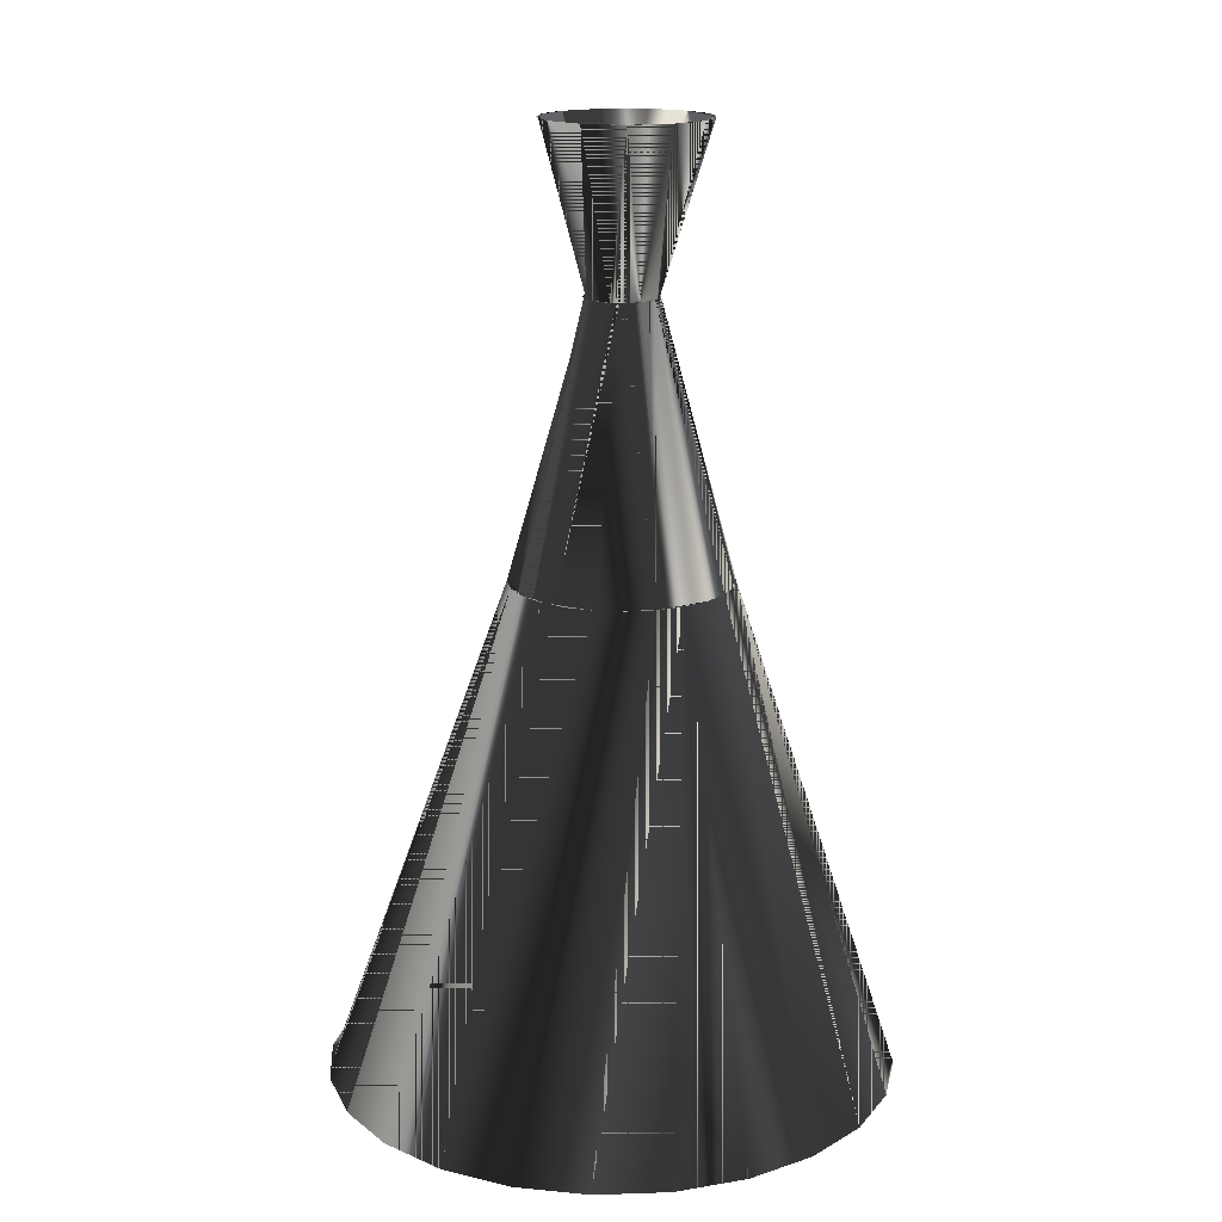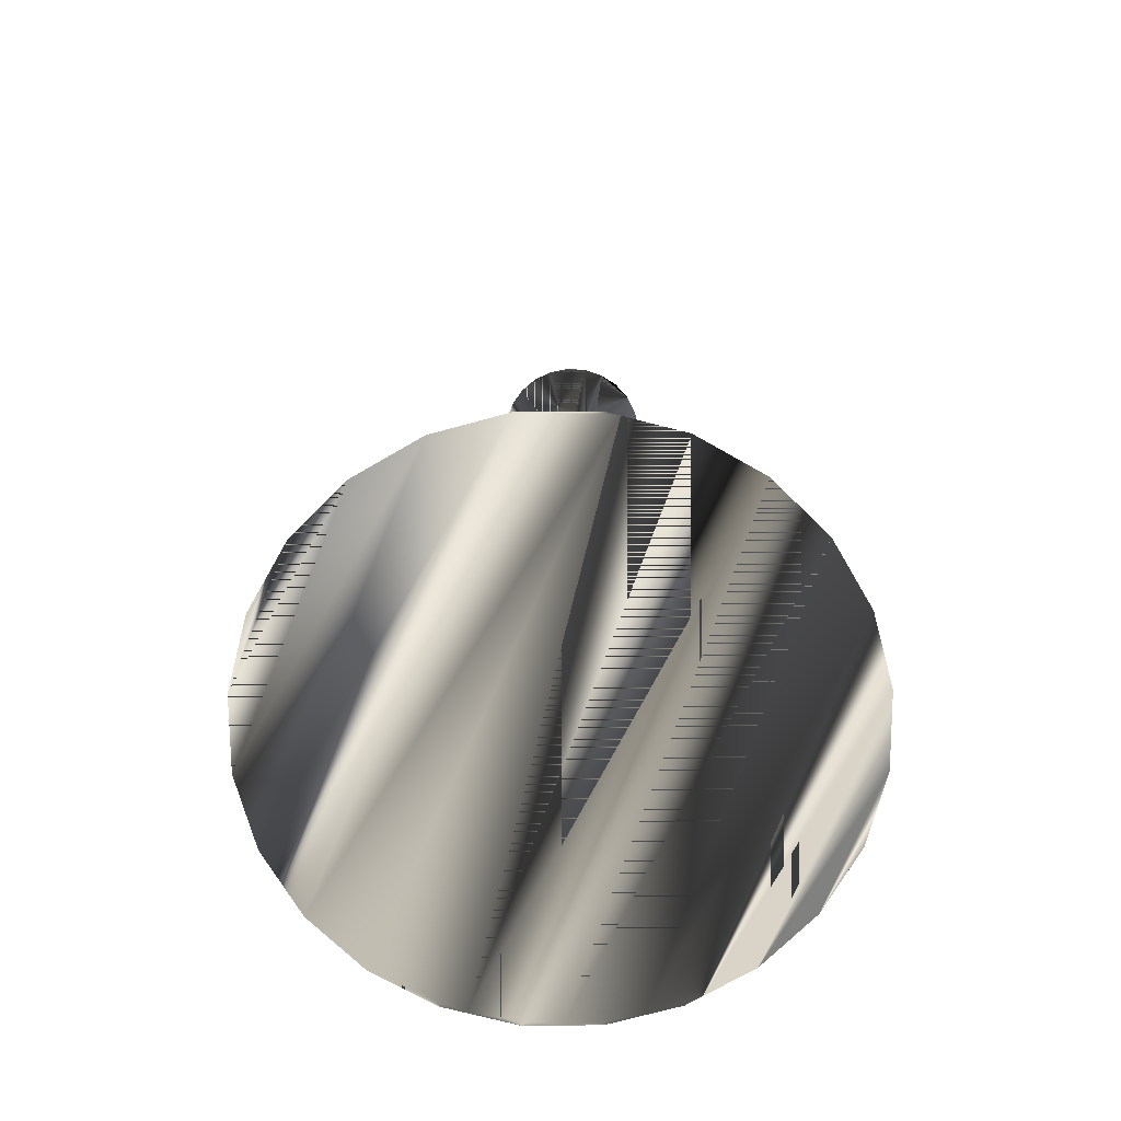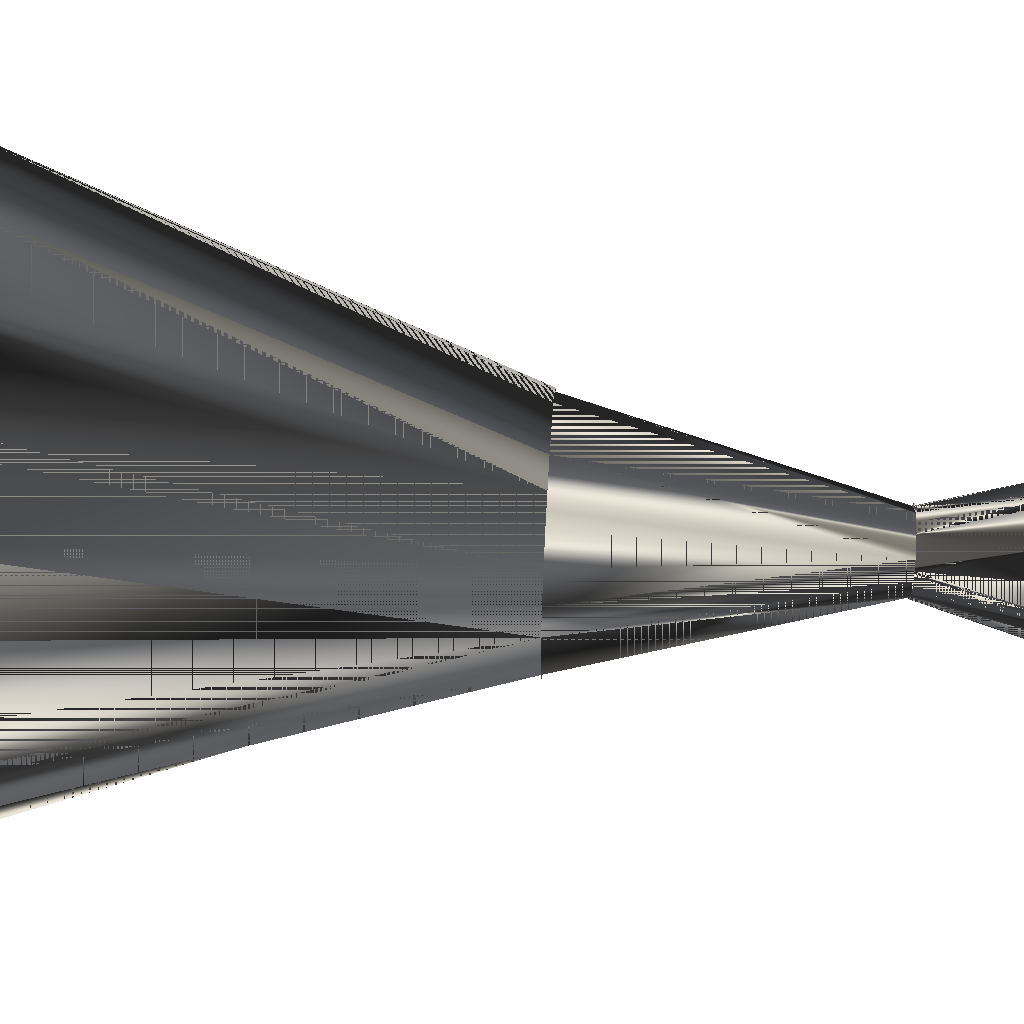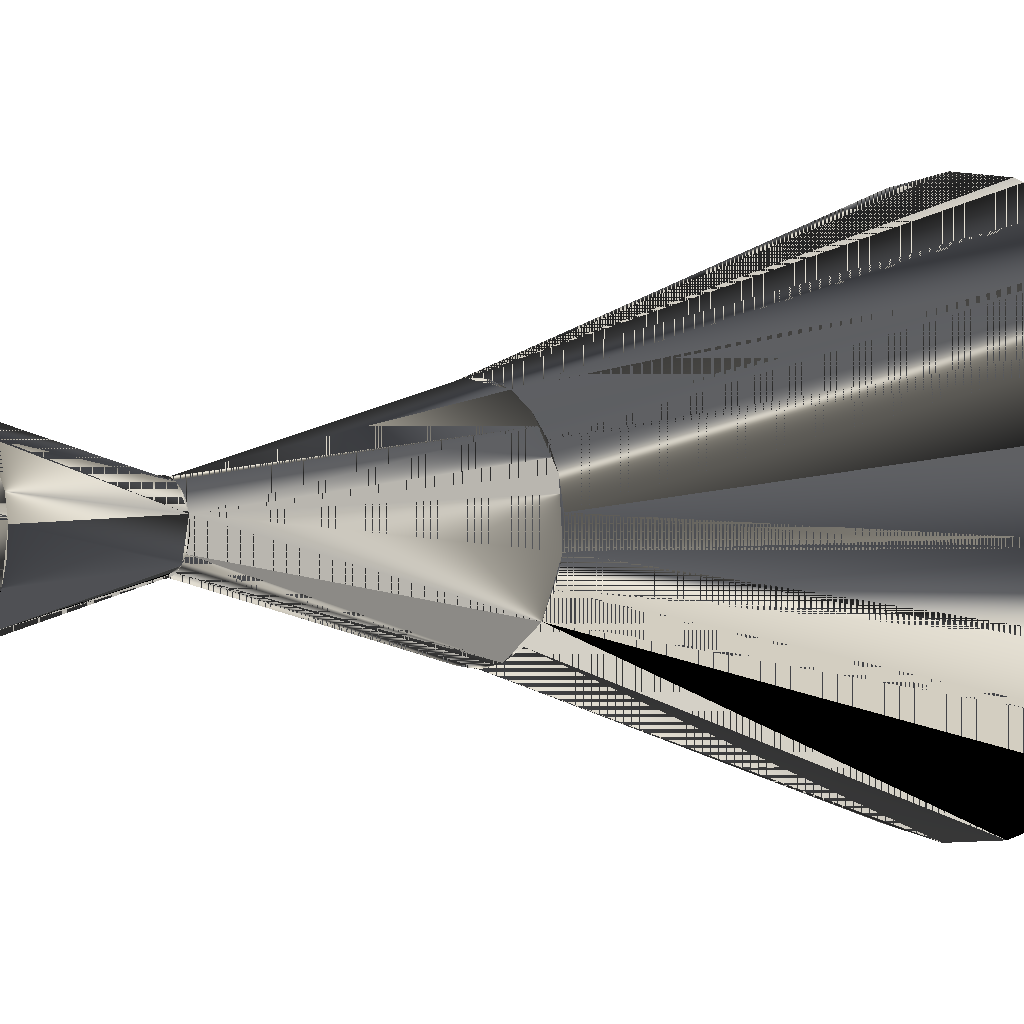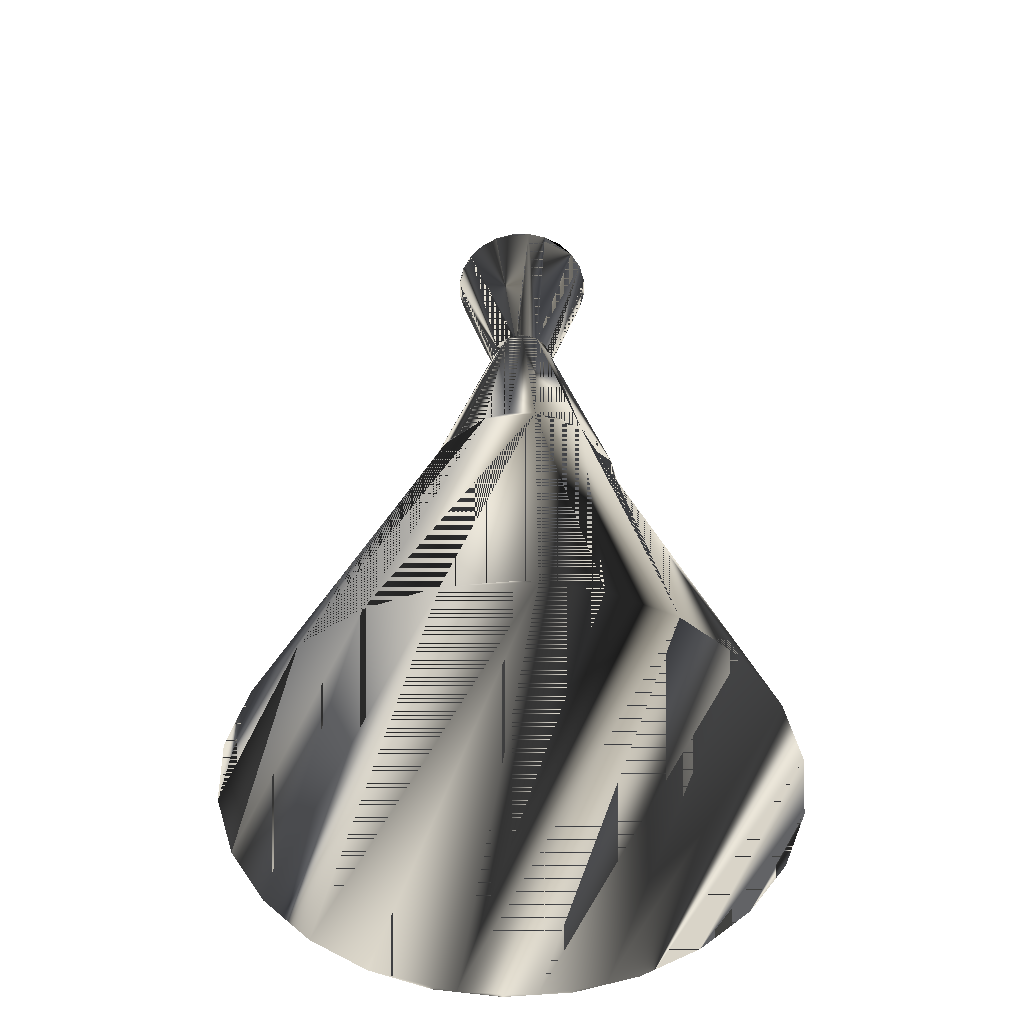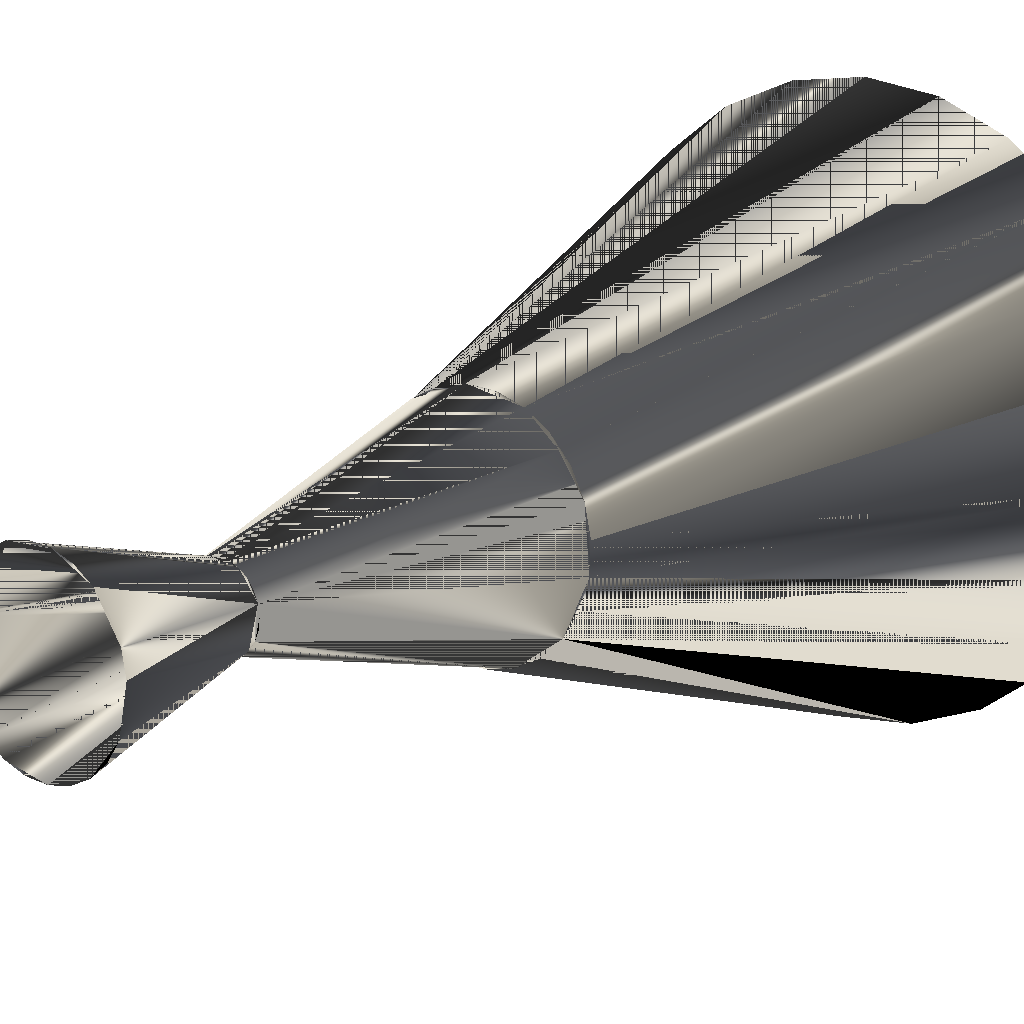
<metadata>
{"format":"obj","ext":"obj","renderer":"f3d","projection":"perspective","resolution":1024,"background":"white","views":[{"elev":16.4,"azim":168.0,"up":"+Z"},{"elev":-71.7,"azim":-112.8,"up":"+Z"},{"elev":53.7,"azim":-86.5,"up":"+Y"},{"elev":0.7,"azim":51.9,"up":"+Y"},{"elev":-52.3,"azim":-107.6,"up":"+Z"},{"elev":14.8,"azim":39.2,"up":"+Y"}]}
</metadata>
<code>
v 0.01868 -0.01179 0.006097
v 0.04732 -0.03714 -0.09959
v 0.01537 -0.01695 0.006097
v 0.05532 -0.02363 -0.09959
v 0.03925 -0.04575 -0.09959
v 0.02054 -0.005953 0.006097
v -0.05287 -0.02976 -0.09959
v 0.05221 -0.03091 -0.09959
v -0.04337 -0.04243 -0.09959
v 0.04243 -0.04337 -0.09959
v 0.02976 -0.05287 -0.09959
v 0.004993 0.00024 0.06436
v 0.05991 -0.005953 -0.09959
v -0.05877 -0.01506 -0.09959
v -0.03091 -0.05221 -0.09959
v 0.01506 -0.05877 -0.09959
v 0.004211 -0.005701 0.06436
v 0.01979 0.003081 0.006097
v 0.02083 0.000171 0.006097
v 0.05843 -0.01634 -0.09959
v -0.01257 -0.02303 0.006097
v 0.01083 -0.02108 0.006097
v -0.01634 -0.05843 -0.09959
v 0.005379 -0.02389 0.006097
v 0.00526 -0.001786 0.06436
v 0.003105 -0.006807 0.06436
v 0.01953 0.006162 0.006097
v 0.05877 0.01506 -0.09959
v -0.06067 0.000666 -0.09959
v -0.02467 -0.009735 0.006097
v -0.000665 -0.06067 -0.09959
v 0.007919 -0.02212 0.006097
v 0.004993 -0.003813 0.06436
v 0.002967 -0.007322 0.06436
v 0.01419 -0.000795 0.09959
v 0.01777 0.008701 0.006097
v 0.05287 0.02976 -0.09959
v -0.05885 0.01338 -0.09959
v 0.06067 -0.000666 -0.09959
v -0.01398 -0.02149 0.006097
v -0.000611 -0.02519 0.006097
v 0.002298 -0.02414 0.006097
v 0.002323 -0.007589 0.06436
v 0.01332 0.00372 0.09959
v 0.01672 0.01161 0.006097
v 0.01436 0.01361 0.006097
v -0.02568 0.00238 0.006097
v -0.009532 -0.02358 0.006097
v -0.01773 -0.01972 0.006097
v 0.001346 -0.008566 0.06436
v 0.006308 -0.01655 0.09959
v 0.01236 -0.009727 0.09959
v 0.0083 0.01133 0.09959
v 7.2e-05 0.005161 0.06436
v -0.05221 0.03091 -0.09959
v 0.04337 0.04243 -0.09959
v -0.01013 -0.003813 0.06436
v -0.02597 -0.003744 0.006097
v -0.006735 -0.0249 0.006097
v -0.006483 -0.008566 0.06436
v -0.02186 -0.01518 0.006097
v -0.003654 -0.02464 0.006097
v -3.7e-05 -0.008566 0.06436
v 0.01386 -0.005382 0.09959
v 0.001346 0.004993 0.06436
v 0.01131 0.007856 0.09959
v 0.0126 0.01615 0.006097
v -0.000543 0.005775 0.06436
v -0.05843 0.01634 -0.09959
v -0.04243 0.04337 -0.09959
v -0.01013 0.00024 0.06436
v -0.005949 -0.008566 0.06436
v -0.000681 -0.008833 0.06436
v 0.009783 -0.01354 0.09959
v -0.01269 0.004993 0.07996
v 0.000146 0.01541 0.09959
v 0.002967 0.003749 0.06436
v 0.007438 0.01946 0.006097
v -0.001878 0.005418 0.06436
v -0.0205 0.01338 0.006097
v -0.01013 -0.000791 0.06436
v -0.02382 0.00822 0.006097
v -0.006907 -0.008013 0.06436
v -0.000543 -0.009348 0.06436
v -0.002569 -0.009615 0.06436
v 0.004492 0.01391 0.09959
v 0.004211 0.002128 0.06436
v 0.03091 0.05221 -0.09959
v -0.004527 0.02162 0.006097
v -0.004595 0.005775 0.06436
v -0.02976 0.05287 -0.09959
v -0.0104 -0.001786 0.06436
v -0.009615 0.001132 0.06436
v -0.008104 0.003749 0.06436
v -0.008104 -0.007322 0.06436
v -0.004595 -0.009348 0.06436
v -0.002343 -0.01943 0.09959
v 0.001598 0.02133 0.006097
v -0.002569 0.006042 0.06436
v -0.006769 0.004107 0.06436
v -0.01052 0.02031 0.006097
v -0.02065 0.001695 0.09959
v -0.009348 0.002128 0.06436
v -0.009348 -0.005701 0.06436
v -0.01508 -0.01502 0.09959
v 0.002172 -0.01856 0.09959
v 0.01634 0.05843 -0.09959
v -0.008956 0.01487 0.09959
v -0.006483 0.004993 0.06436
v -0.008795 0.002552 0.06436
v -0.01306 0.01855 0.006097
v -0.01506 0.05877 -0.09959
v -0.01597 0.0175 0.006097
v -0.02097 -0.002892 0.09959
v -0.01809 -0.01154 0.09959
v -0.01657 0.009848 0.09959
v -0.01128 -0.01759 0.09959
v -0.00444 0.01574 0.09959
v 0.000666 0.06067 -0.09959
v -0.00693 -0.0191 0.09959
v -0.0201 -0.007407 0.09959
v -0.01914 0.00604 0.09959
v -0.01309 0.01286 0.09959
f 1 2 3
f 3 2 1
f 1 4 2
f 2 4 1
f 3 2 5
f 5 2 3
f 3 6 1
f 1 6 3
f 6 4 1
f 1 4 6
f 7 4 2
f 2 4 7
f 2 4 8
f 8 4 2
f 9 2 5
f 5 2 9
f 5 2 10
f 10 2 5
f 5 3 11
f 11 3 5
f 12 3 6
f 6 3 12
f 6 13 4
f 4 13 6
f 14 4 7
f 7 4 14
f 7 2 9
f 9 2 7
f 9 5 15
f 15 5 9
f 11 3 16
f 16 3 11
f 15 5 11
f 11 5 15
f 17 3 12
f 12 3 17
f 18 12 6
f 6 12 18
f 19 13 6
f 6 13 19
f 14 13 4
f 4 13 14
f 4 13 20
f 20 13 4
f 21 14 7
f 7 14 21
f 21 7 9
f 9 7 21
f 21 9 15
f 15 9 21
f 3 16 22
f 22 16 3
f 23 11 16
f 16 11 23
f 15 11 23
f 23 11 15
f 24 3 17
f 17 3 24
f 17 25 12
f 12 25 17
f 26 17 12
f 12 17 26
f 12 18 27
f 27 18 12
f 6 18 19
f 19 18 6
f 19 28 13
f 13 28 19
f 29 13 14
f 14 13 29
f 21 30 14
f 14 30 21
f 21 15 23
f 23 15 21
f 16 22 31
f 31 22 16
f 32 3 22
f 22 3 32
f 23 16 31
f 31 16 23
f 3 24 32
f 32 24 3
f 26 24 17
f 17 24 26
f 25 17 33
f 33 17 25
f 34 17 26
f 26 17 34
f 26 35 12
f 12 35 26
f 19 18 27
f 27 18 19
f 18 36 27
f 27 36 18
f 36 12 27
f 27 12 36
f 19 36 18
f 18 36 19
f 19 28 37
f 37 28 19
f 38 28 13
f 13 28 38
f 13 28 39
f 39 28 13
f 38 13 29
f 29 13 38
f 30 29 14
f 14 29 30
f 30 21 40
f 40 21 30
f 41 21 23
f 23 21 41
f 22 41 31
f 31 41 22
f 42 22 32
f 32 22 42
f 24 32 22
f 22 32 24
f 41 23 31
f 31 23 41
f 42 32 24
f 24 32 42
f 43 24 26
f 26 24 43
f 43 34 26
f 26 34 43
f 35 26 34
f 34 26 35
f 35 12 44
f 44 12 35
f 27 36 45
f 45 36 27
f 12 36 46
f 46 36 12
f 19 45 36
f 36 45 19
f 38 37 28
f 28 37 38
f 45 19 37
f 37 19 45
f 47 38 29
f 29 38 47
f 47 29 30
f 30 29 47
f 48 21 40
f 40 21 48
f 21 49 40
f 40 49 21
f 40 49 30
f 30 49 40
f 21 41 48
f 48 41 21
f 41 22 42
f 42 22 41
f 41 42 24
f 24 42 41
f 50 42 24
f 24 42 50
f 24 43 50
f 50 43 24
f 43 51 34
f 34 51 43
f 50 34 43
f 43 34 50
f 35 34 52
f 52 34 35
f 44 12 53
f 53 12 44
f 36 46 45
f 45 46 36
f 46 54 12
f 12 54 46
f 55 37 38
f 38 37 55
f 45 37 56
f 56 37 45
f 47 55 38
f 38 55 47
f 57 47 30
f 30 47 57
f 30 58 47
f 47 58 30
f 59 21 48
f 48 21 59
f 60 40 48
f 48 40 60
f 40 60 49
f 49 60 40
f 49 61 30
f 30 61 49
f 60 30 49
f 49 30 60
f 48 41 62
f 62 41 48
f 41 62 42
f 42 62 41
f 50 62 42
f 42 62 50
f 50 43 63
f 63 43 50
f 63 51 43
f 43 51 63
f 52 34 51
f 51 34 52
f 52 64 35
f 35 64 52
f 53 65 12
f 12 65 53
f 44 66 53
f 53 66 44
f 56 46 45
f 45 46 56
f 45 46 67
f 67 46 45
f 54 46 68
f 68 46 54
f 12 65 54
f 54 65 12
f 55 56 37
f 37 56 55
f 38 69 55
f 55 69 38
f 47 70 55
f 55 70 47
f 57 71 47
f 47 71 57
f 60 57 30
f 30 57 60
f 60 48 59
f 59 48 60
f 59 48 62
f 62 48 59
f 41 59 62
f 62 59 41
f 62 50 59
f 59 50 62
f 73 50 63
f 63 50 73
f 73 51 63
f 63 51 73
f 51 74 52
f 52 74 51
f 53 65 75
f 75 65 53
f 53 76 65
f 65 76 53
f 12 77 65
f 65 77 12
f 46 56 78
f 78 56 46
f 46 78 67
f 67 78 46
f 46 78 68
f 68 78 46
f 65 68 54
f 54 68 65
f 54 68 79
f 79 68 54
f 76 54 65
f 65 54 76
f 70 56 55
f 55 56 70
f 80 70 47
f 47 70 80
f 71 82 47
f 47 82 71
f 57 60 83
f 83 60 57
f 50 60 59
f 59 60 50
f 72 73 63
f 63 73 72
f 73 84 50
f 50 84 73
f 51 73 85
f 85 73 51
f 53 86 76
f 76 86 53
f 77 12 87
f 87 12 77
f 56 88 78
f 78 88 56
f 78 89 68
f 68 89 78
f 68 90 79
f 79 90 68
f 89 79 68
f 68 79 89
f 76 79 54
f 54 79 76
f 70 88 56
f 56 88 70
f 80 91 70
f 70 91 80
f 47 82 80
f 80 82 47
f 57 81 92
f 92 81 57
f 81 93 71
f 71 93 81
f 92 81 71
f 71 81 92
f 71 94 82
f 82 94 71
f 60 83 95
f 95 83 60
f 72 83 60
f 60 83 72
f 83 57 95
f 95 57 83
f 96 72 60
f 60 72 96
f 73 72 96
f 96 72 73
f 84 73 85
f 85 73 84
f 85 73 96
f 96 73 85
f 51 85 97
f 97 85 51
f 88 89 78
f 78 89 88
f 78 89 98
f 98 89 78
f 90 68 99
f 99 68 90
f 79 76 90
f 90 76 79
f 100 79 90
f 90 79 100
f 89 100 79
f 79 100 89
f 91 88 70
f 70 88 91
f 80 101 91
f 91 101 80
f 94 80 82
f 82 80 94
f 102 81 92
f 92 81 102
f 102 92 57
f 57 92 102
f 81 102 93
f 93 102 81
f 94 71 93
f 93 71 94
f 71 93 103
f 103 93 71
f 96 95 83
f 83 95 96
f 96 83 72
f 72 83 96
f 95 57 104
f 104 57 95
f 105 57 95
f 95 57 105
f 97 85 96
f 96 85 97
f 97 106 51
f 51 106 97
f 88 107 89
f 89 107 88
f 76 108 90
f 90 108 76
f 109 100 90
f 90 100 109
f 90 110 100
f 100 110 90
f 100 89 94
f 94 89 100
f 91 107 88
f 88 107 91
f 101 80 111
f 111 80 101
f 101 112 91
f 91 112 101
f 94 113 80
f 80 113 94
f 102 57 114
f 114 57 102
f 102 57 115
f 115 57 102
f 93 102 103
f 103 102 93
f 94 93 110
f 110 93 94
f 93 110 103
f 103 110 93
f 116 93 103
f 103 93 116
f 95 96 105
f 105 96 95
f 115 57 105
f 105 57 115
f 97 117 96
f 96 117 97
f 107 89 101
f 101 89 107
f 108 76 118
f 118 76 108
f 108 110 90
f 90 110 108
f 100 109 94
f 94 109 100
f 110 100 94
f 94 100 110
f 111 94 89
f 89 94 111
f 112 107 91
f 91 107 112
f 80 113 111
f 111 113 80
f 113 101 111
f 111 101 113
f 111 101 89
f 89 101 111
f 119 112 101
f 101 112 119
f 94 111 113
f 113 111 94
f 114 115 102
f 102 115 114
f 116 103 102
f 102 103 116
f 103 110 94
f 94 110 103
f 110 108 103
f 103 108 110
f 93 116 75
f 75 116 93
f 108 116 103
f 103 116 108
f 96 117 105
f 105 117 96
f 97 117 120
f 120 117 97
f 107 119 101
f 101 119 107
f 107 112 119
f 119 112 107
f 115 114 121
f 121 114 115
f 102 116 122
f 122 116 102
f 116 108 123
f 123 108 116

</code>
